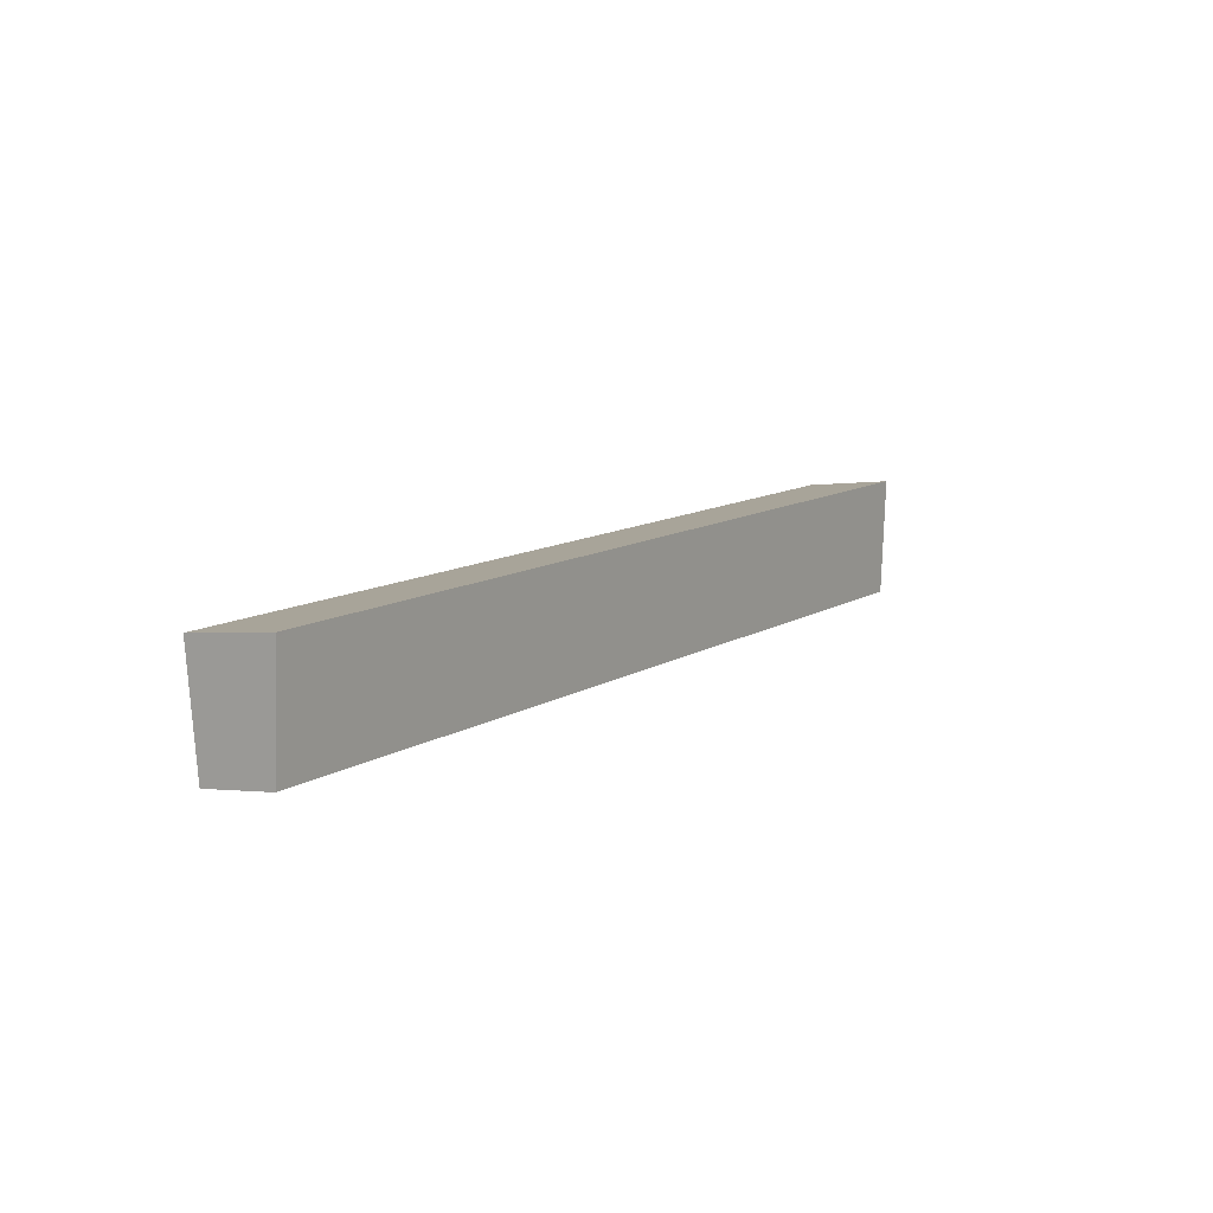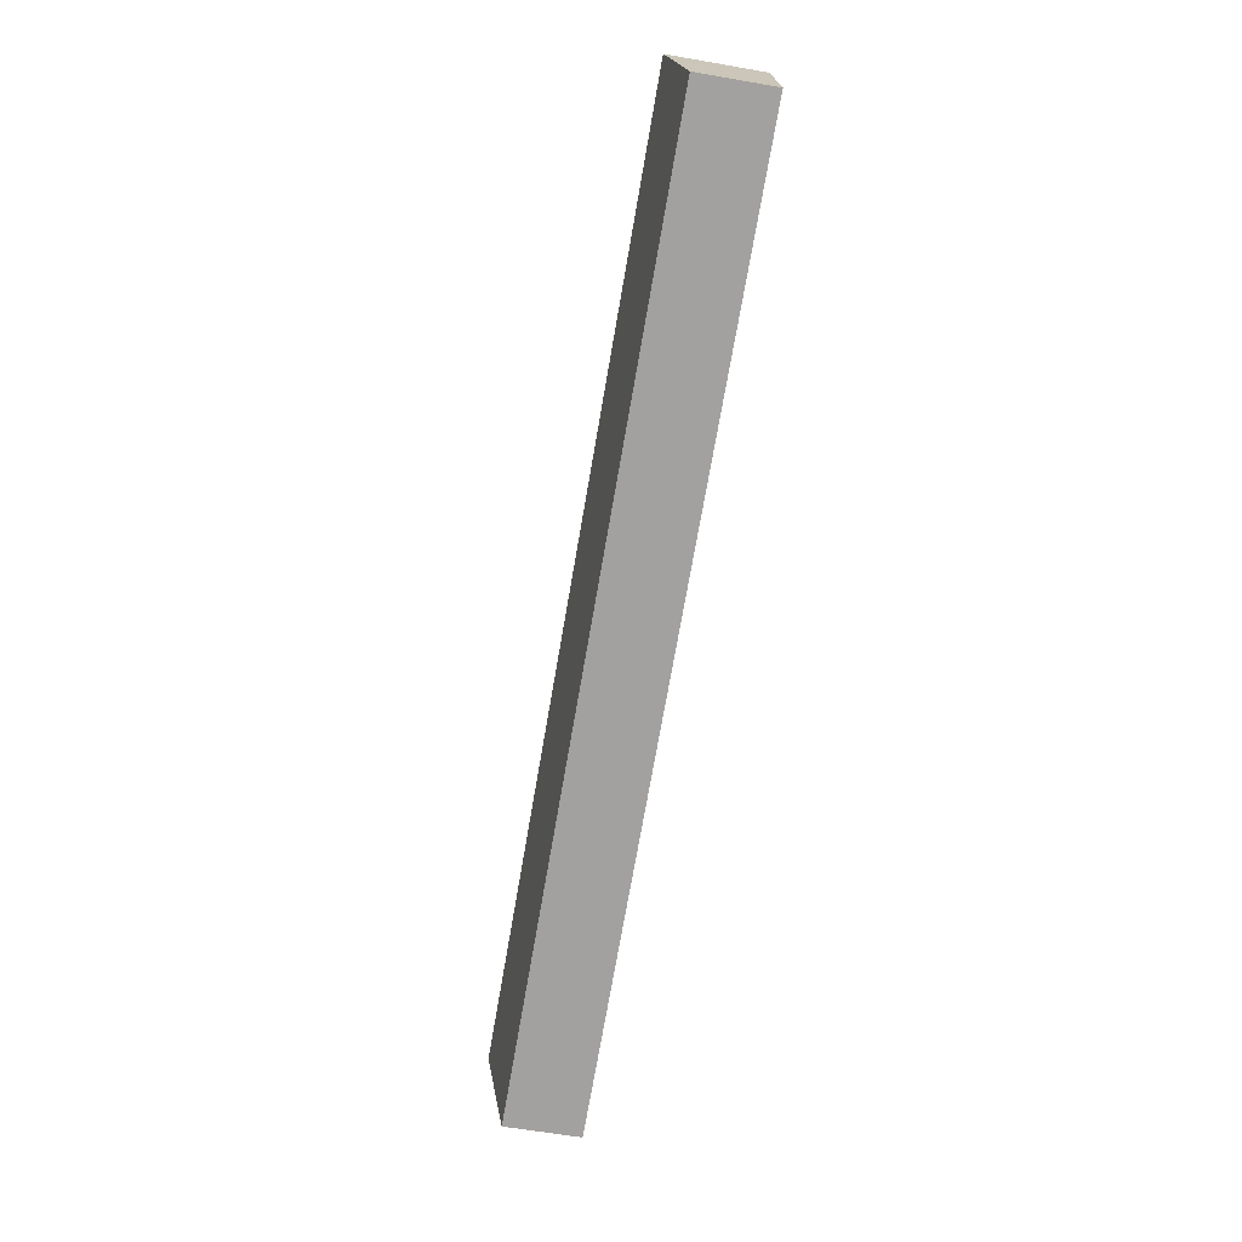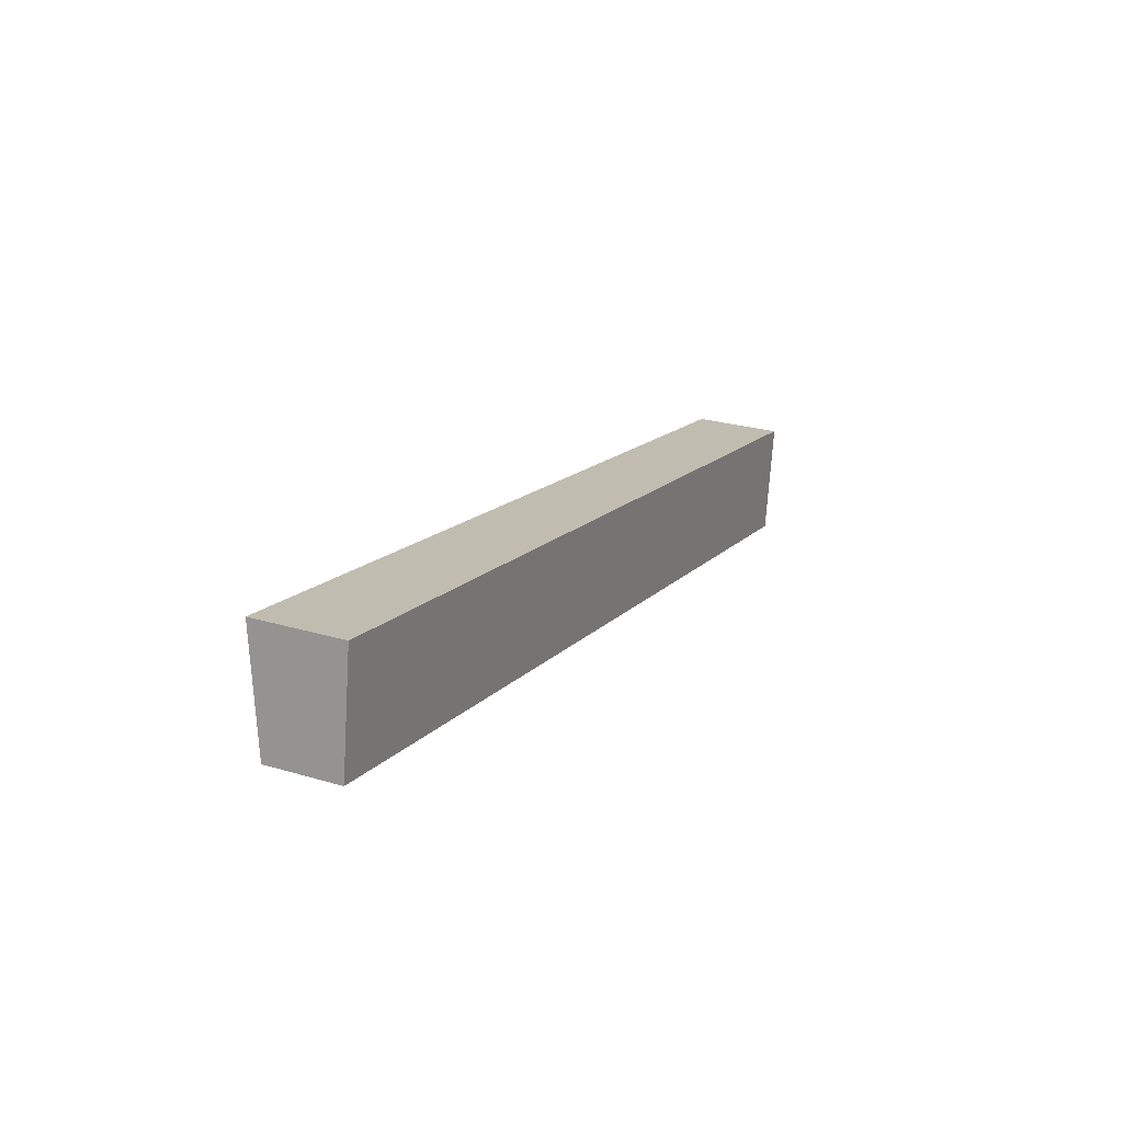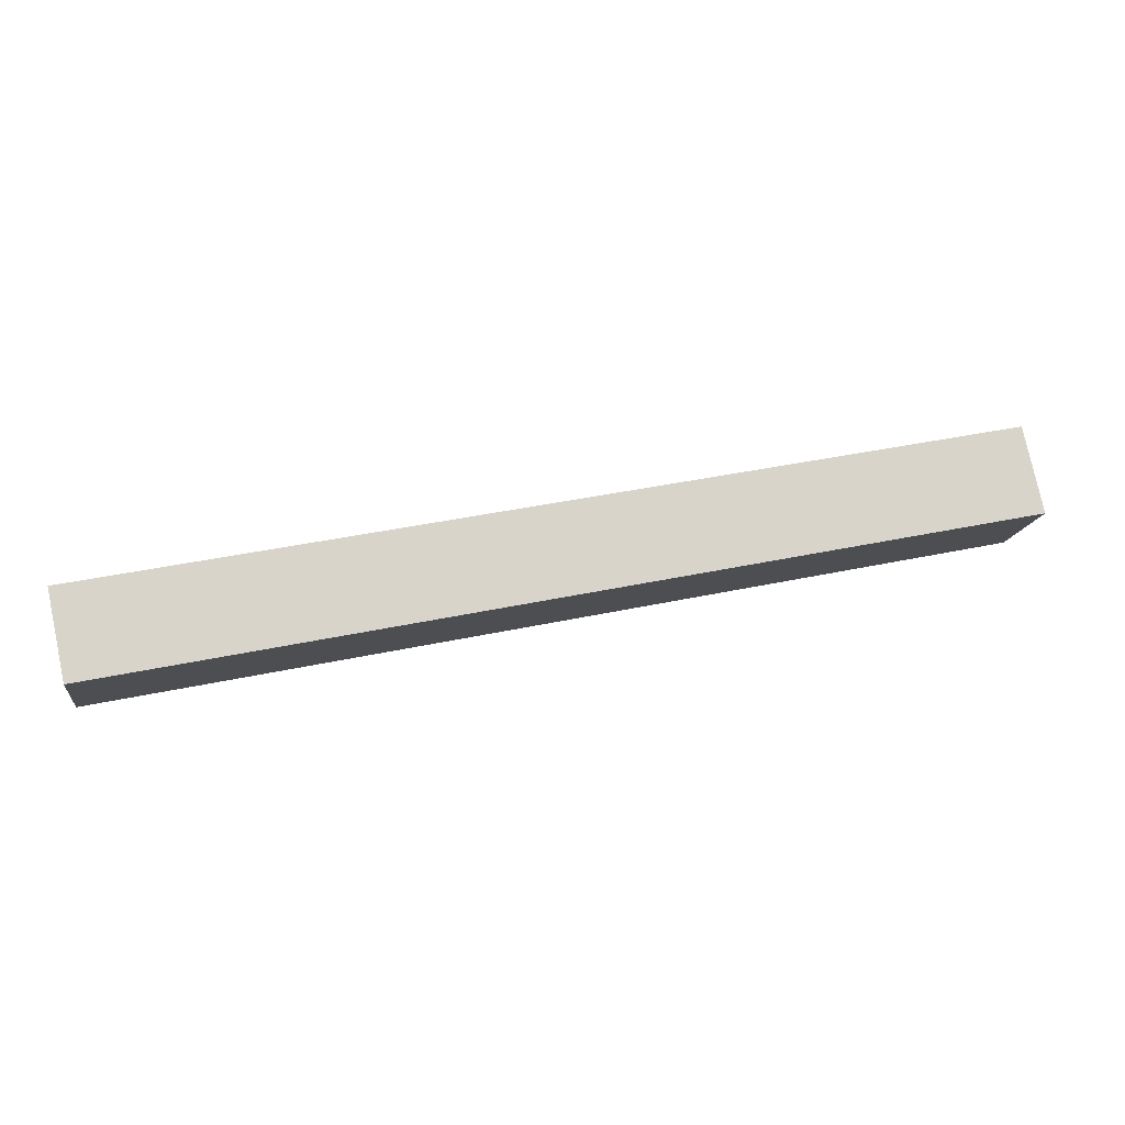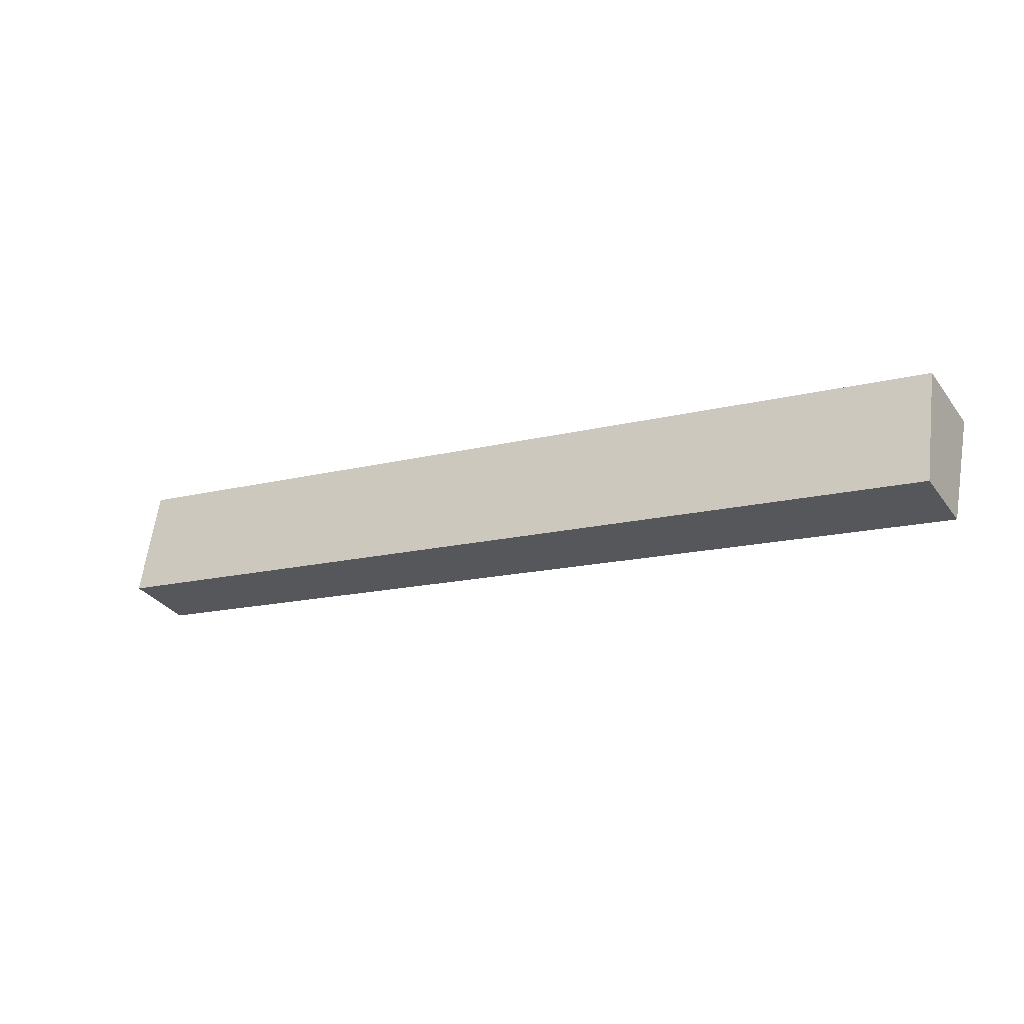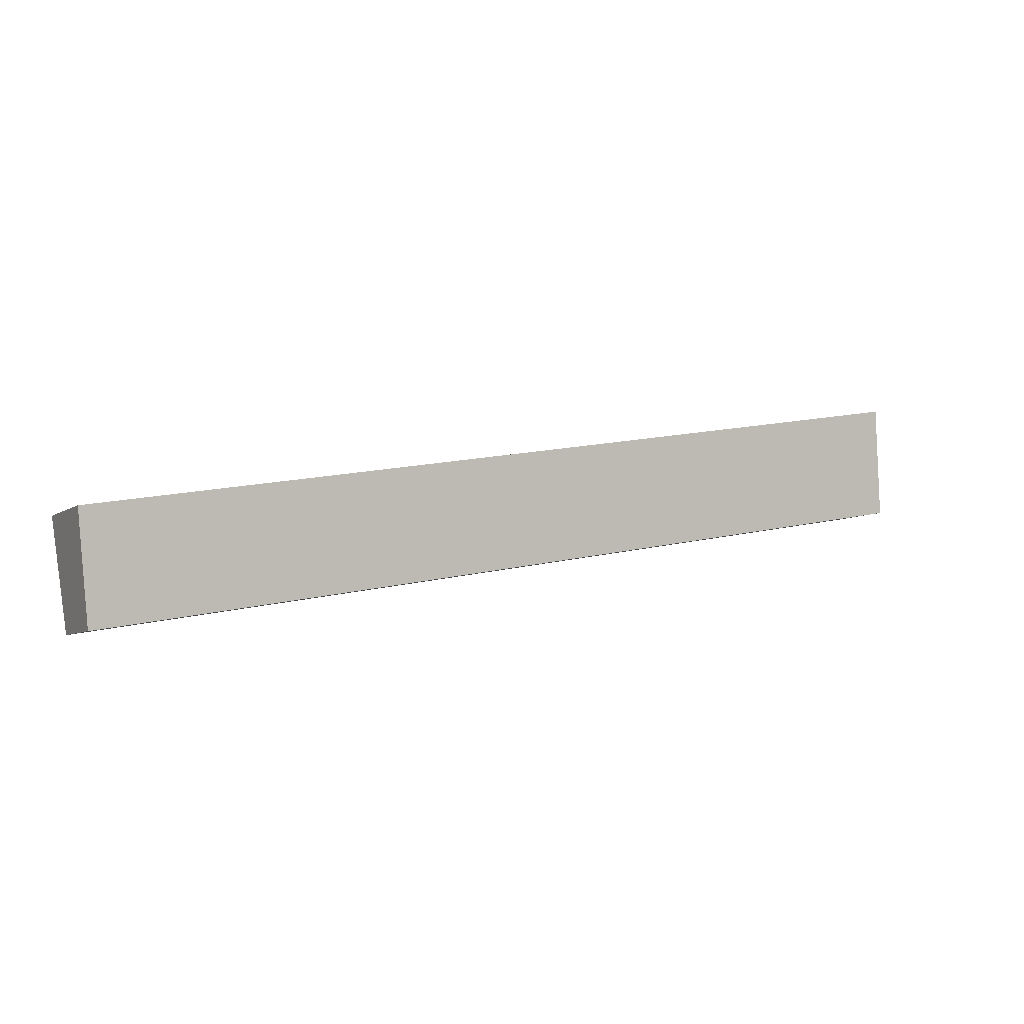
<metadata>
{"format":"obj","ext":"obj","renderer":"f3d","projection":"perspective","resolution":1024,"background":"white","views":[{"elev":-1.2,"azim":124.4,"up":"+Z"},{"elev":-62.3,"azim":-100.0,"up":"+Z"},{"elev":25.3,"azim":-64.4,"up":"+Z"},{"elev":77.7,"azim":-12.1,"up":"+Z"},{"elev":-32.5,"azim":30.5,"up":"+Z"},{"elev":-7.0,"azim":151.3,"up":"+Z"}]}
</metadata>
<code>
v  62.44 5.912 -3.611
v  61.28 5.953 -3.108
v  62.48 5.953 -3.322
v  61.36 4.913 -10.77
v  0 4.887 2.992e-16
v  1.108 5.953 7.642
v  1.108 -4.679e-16 7.642
v  61.28 1.903e-16 -3.108
v  62.48 2.034e-16 -3.322
v  61.36 6.594e-16 -10.77
v  62.44 2.211e-16 -3.611
v  0 0 0
g defaultobject
f 1 2 3
f 2 1 4
f 2 4 5
f 2 5 6
f 7 2 6
f 2 7 8
f 2 8 3
f 3 8 9
f 9 1 3
f 1 9 4
f 4 9 10
f 10 9 11
f 10 5 4
f 5 10 12
f 5 7 6
f 7 5 12
f 8 11 9
f 11 8 10
f 10 8 12
f 12 8 7

</code>
